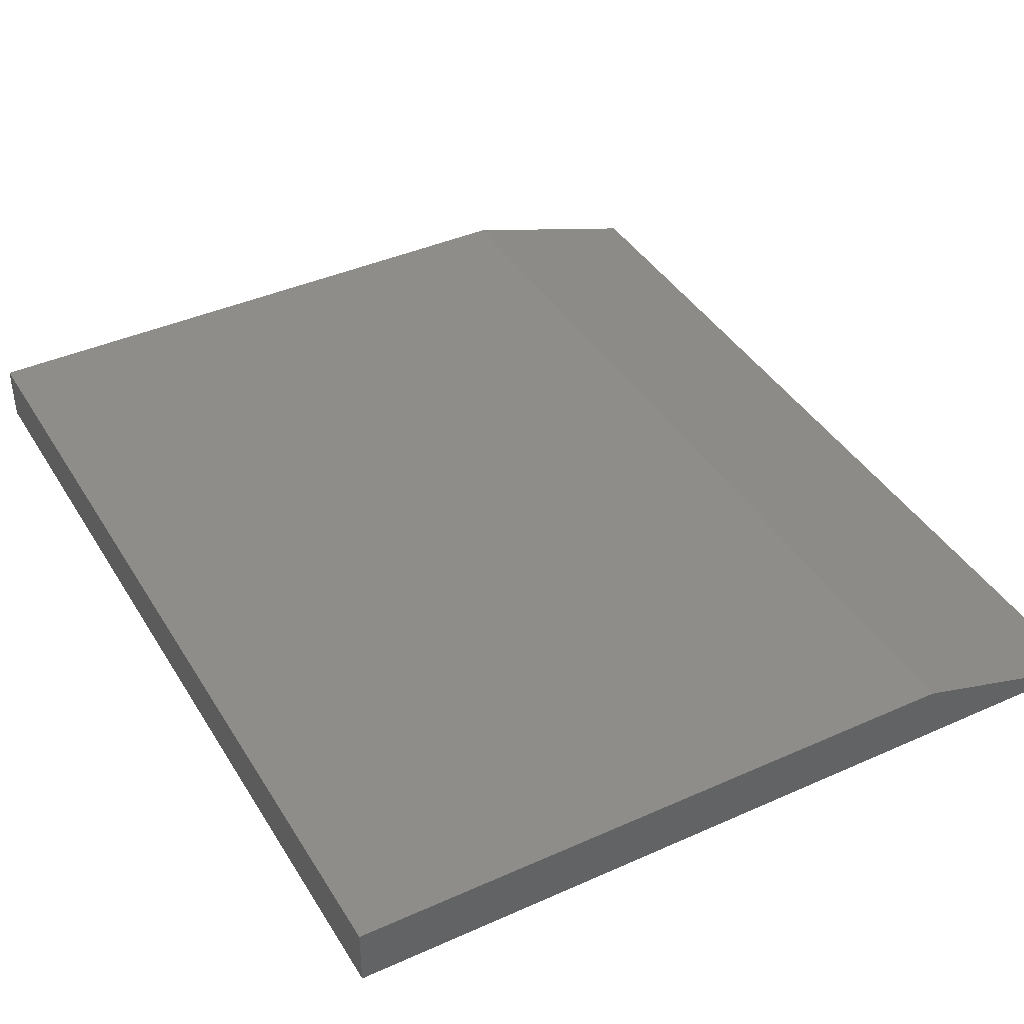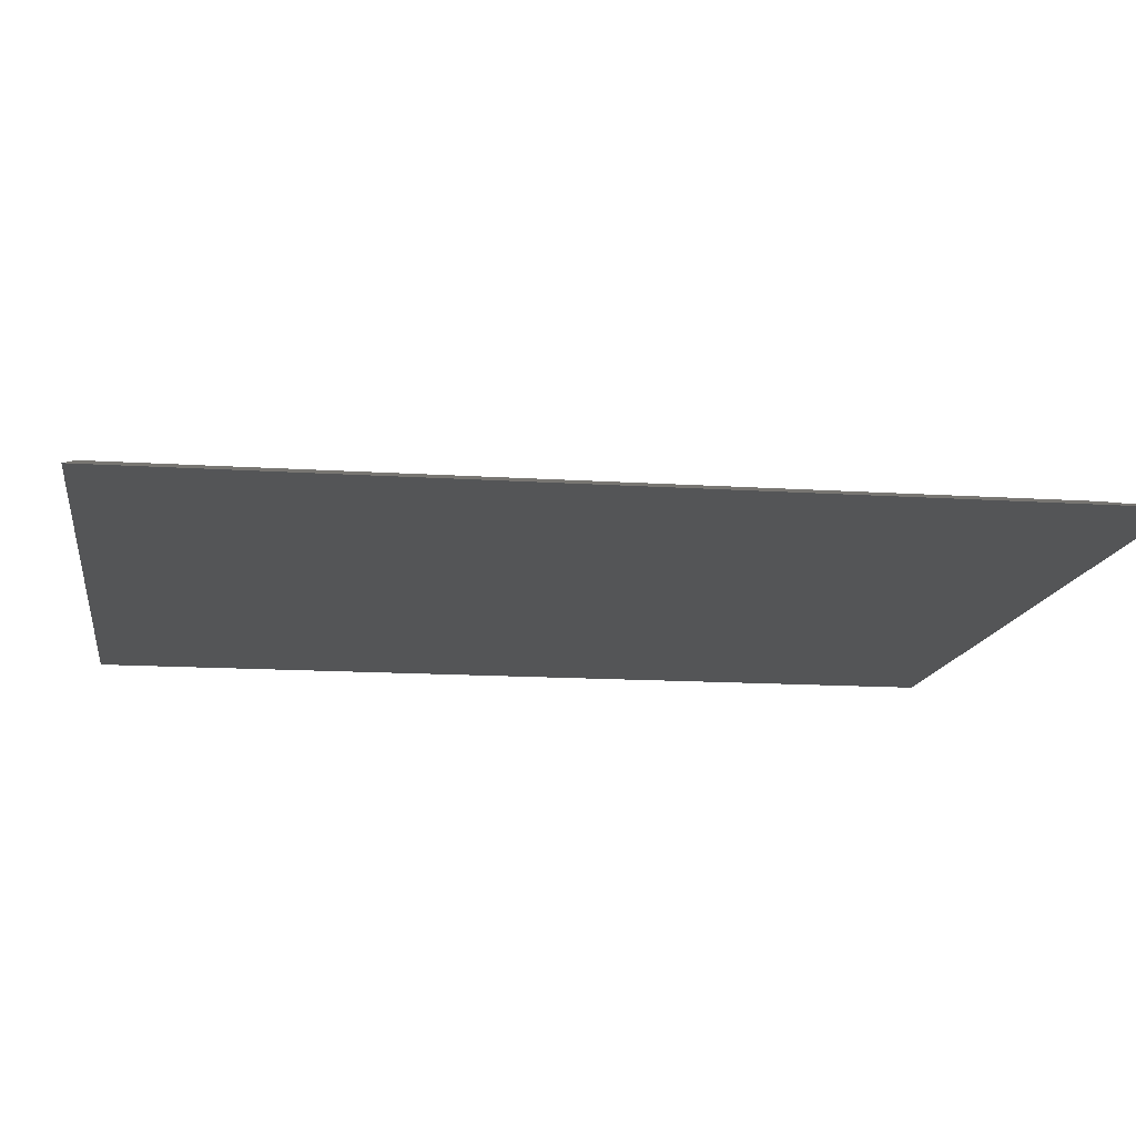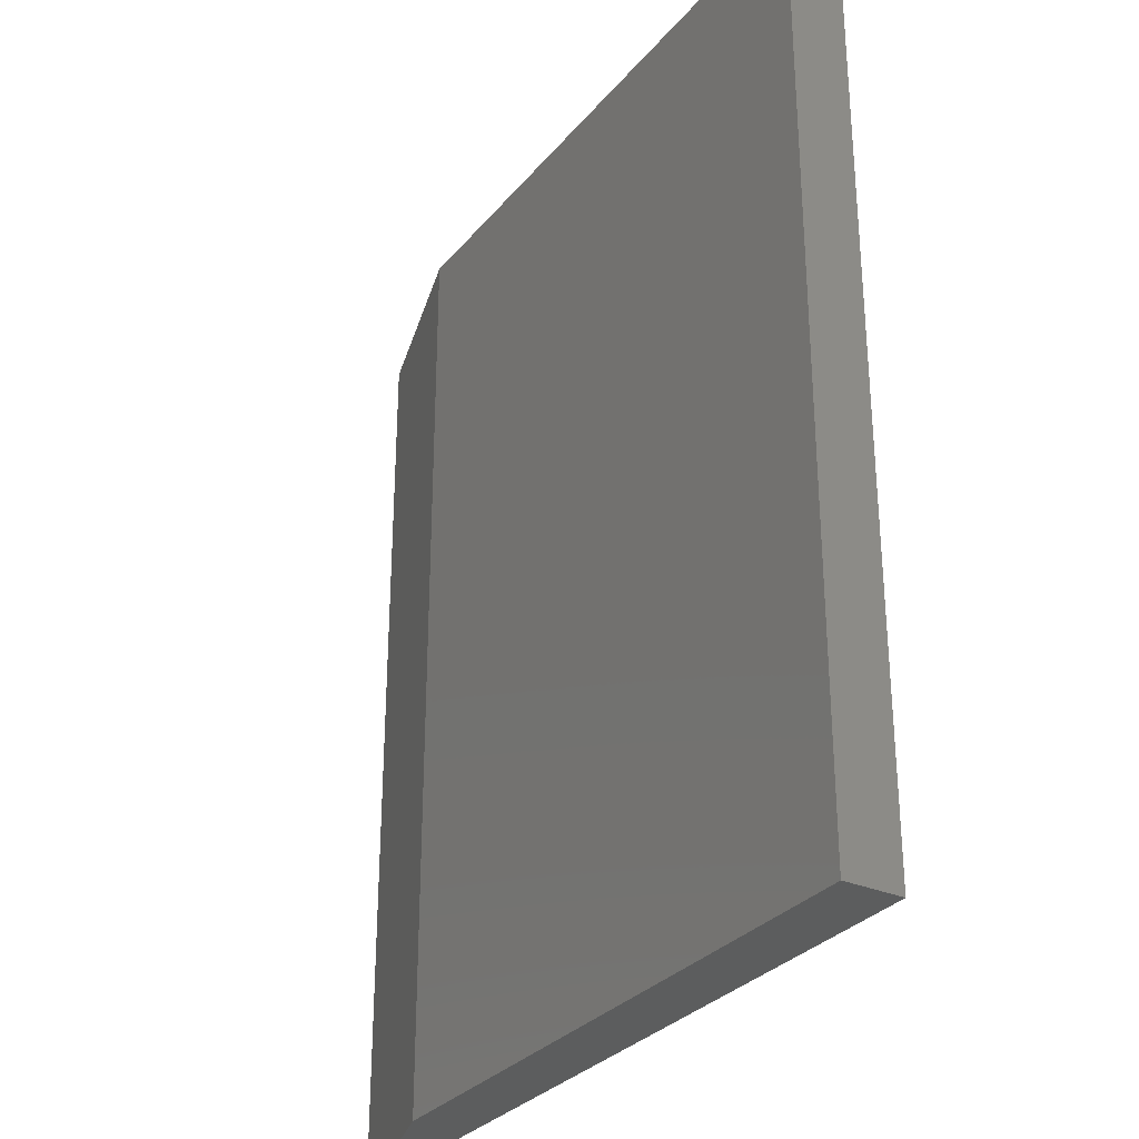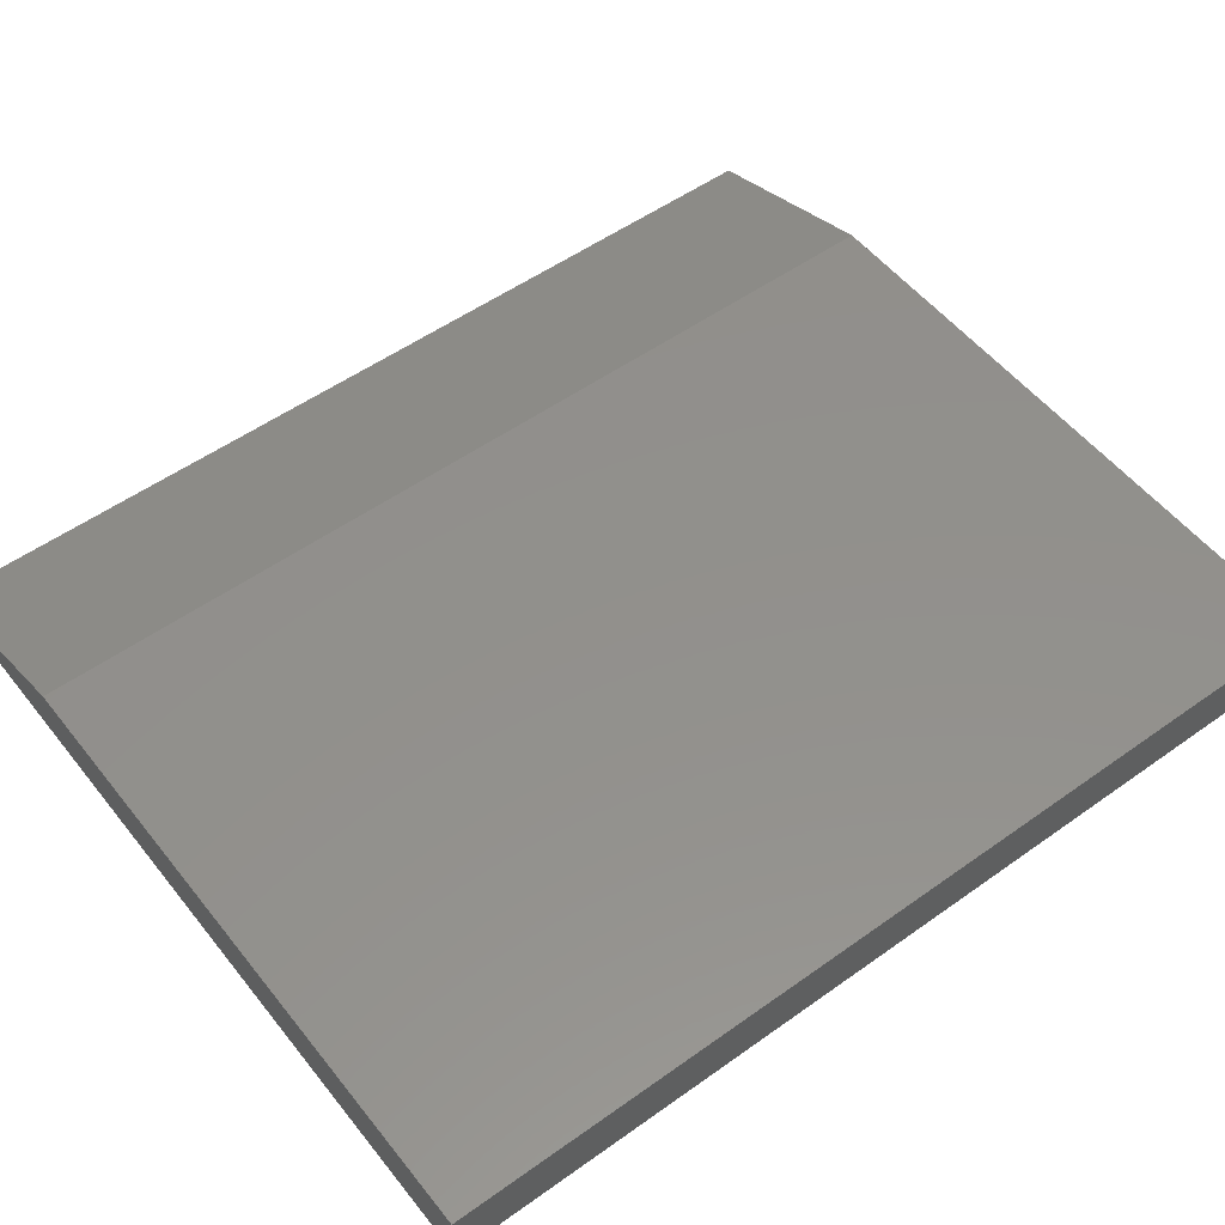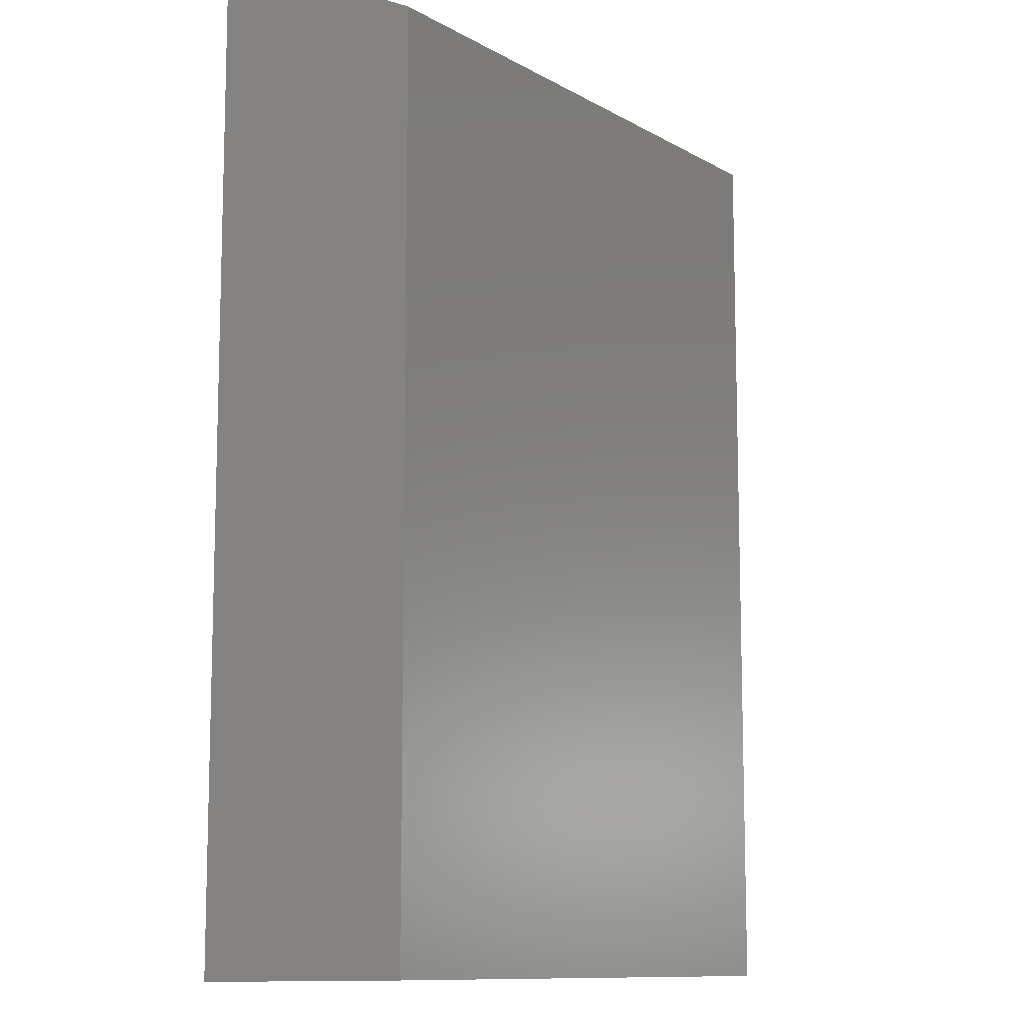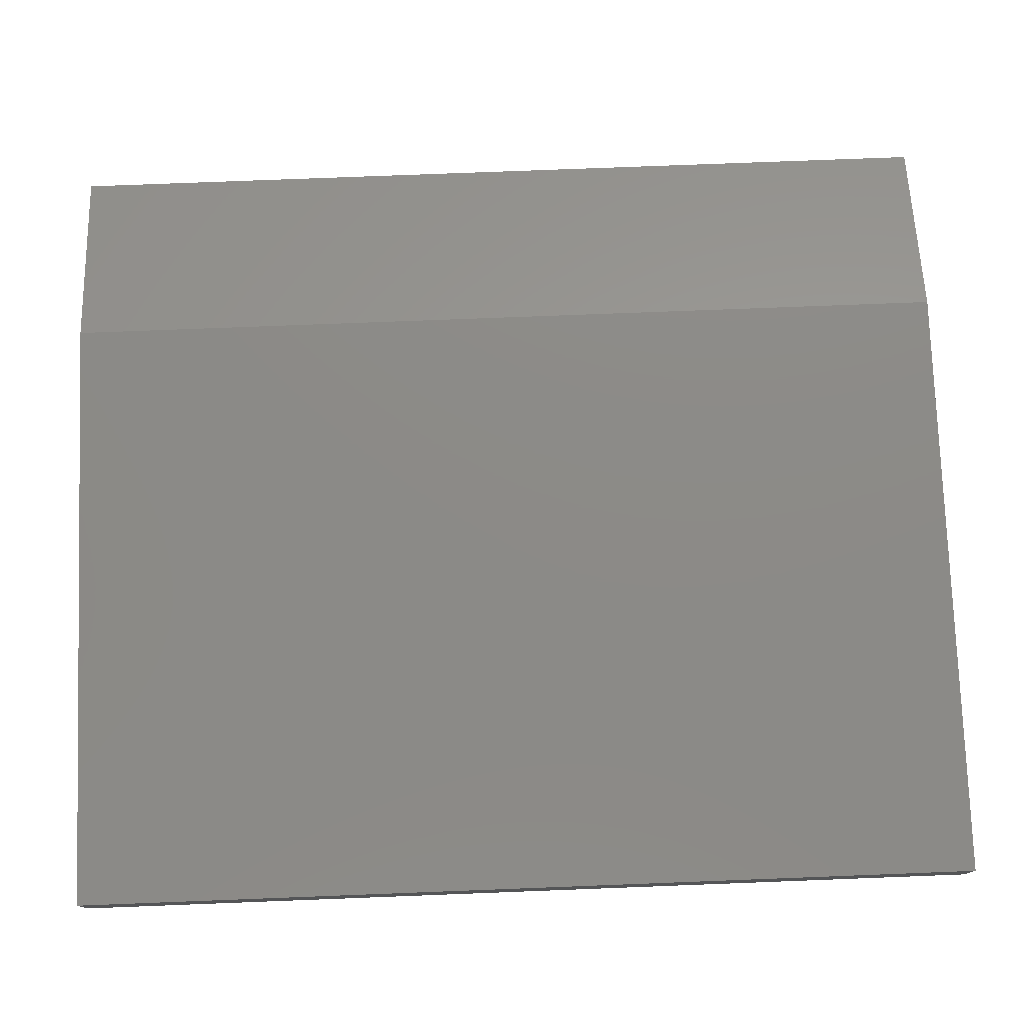
<metadata>
{"format":"stl","ext":"stl","renderer":"f3d","projection":"perspective","resolution":1024,"background":"white","views":[{"elev":40.6,"azim":-28.7,"up":"+Y"},{"elev":-13.7,"azim":81.6,"up":"+Y"},{"elev":-30.4,"azim":-122.1,"up":"+Z"},{"elev":53.2,"azim":-127.4,"up":"+Y"},{"elev":-10.7,"azim":125.8,"up":"+Z"},{"elev":77.0,"azim":-92.2,"up":"+Y"}]}
</metadata>
<code>
# stl→obj: 8 verts, 12 faces
v 0 0 0
v 4.592e-17 0 0.75
v 0.499 0 -3.056e-17
v 0.499 0 0.75
v 0.6553 -0.04688 0.75
v 4.592e-17 -0.04688 0.75
v 0 -0.04688 0
v 0.6553 -0.04688 -4.012e-17
f 1 2 3
f 3 2 4
f 5 4 6
f 6 4 2
f 7 1 8
f 8 1 3
f 7 8 6
f 6 8 5
f 8 3 5
f 5 3 4
f 6 2 7
f 7 2 1

</code>
